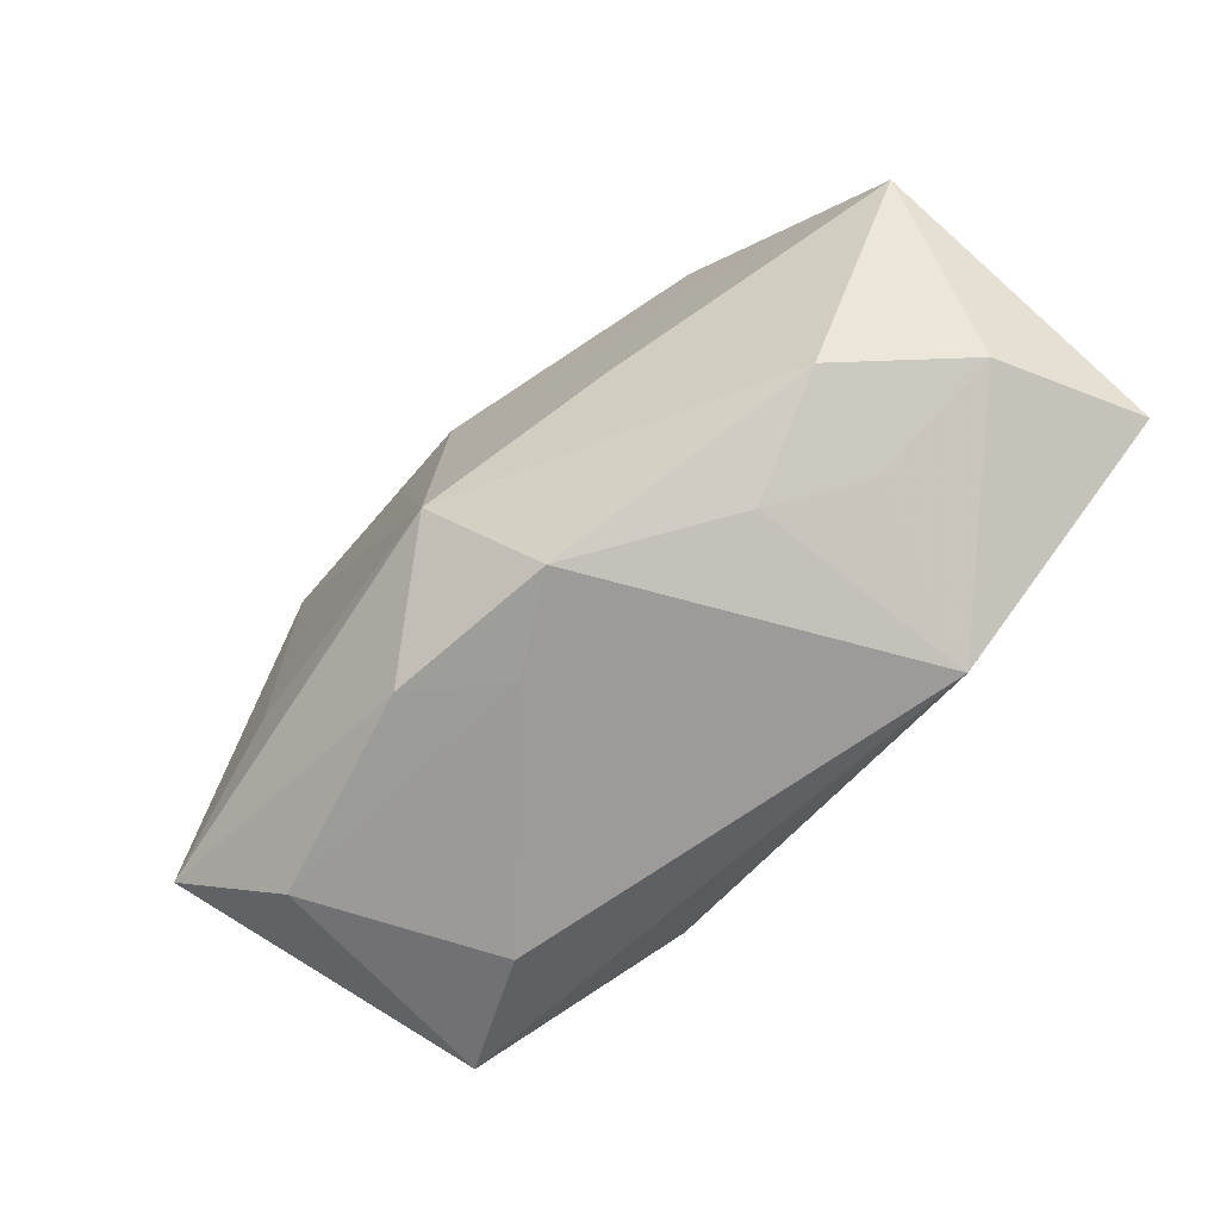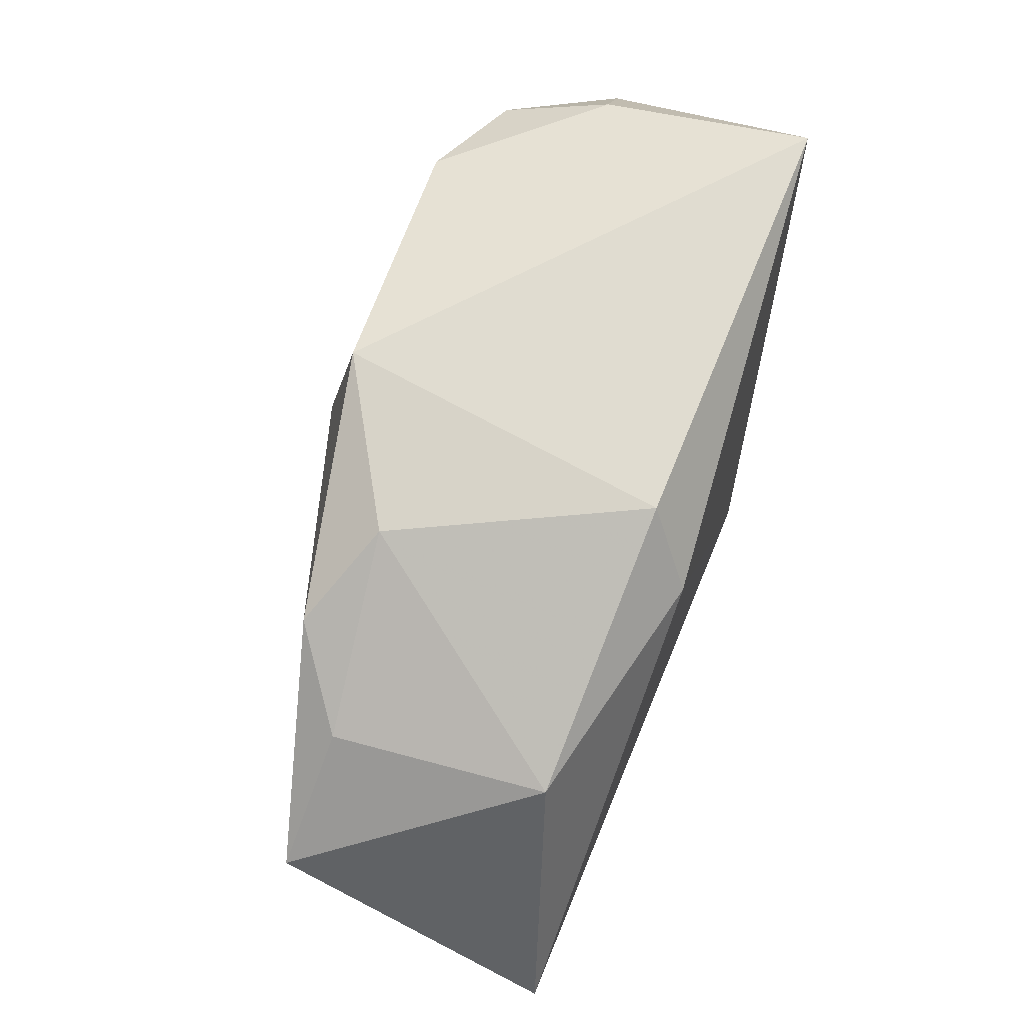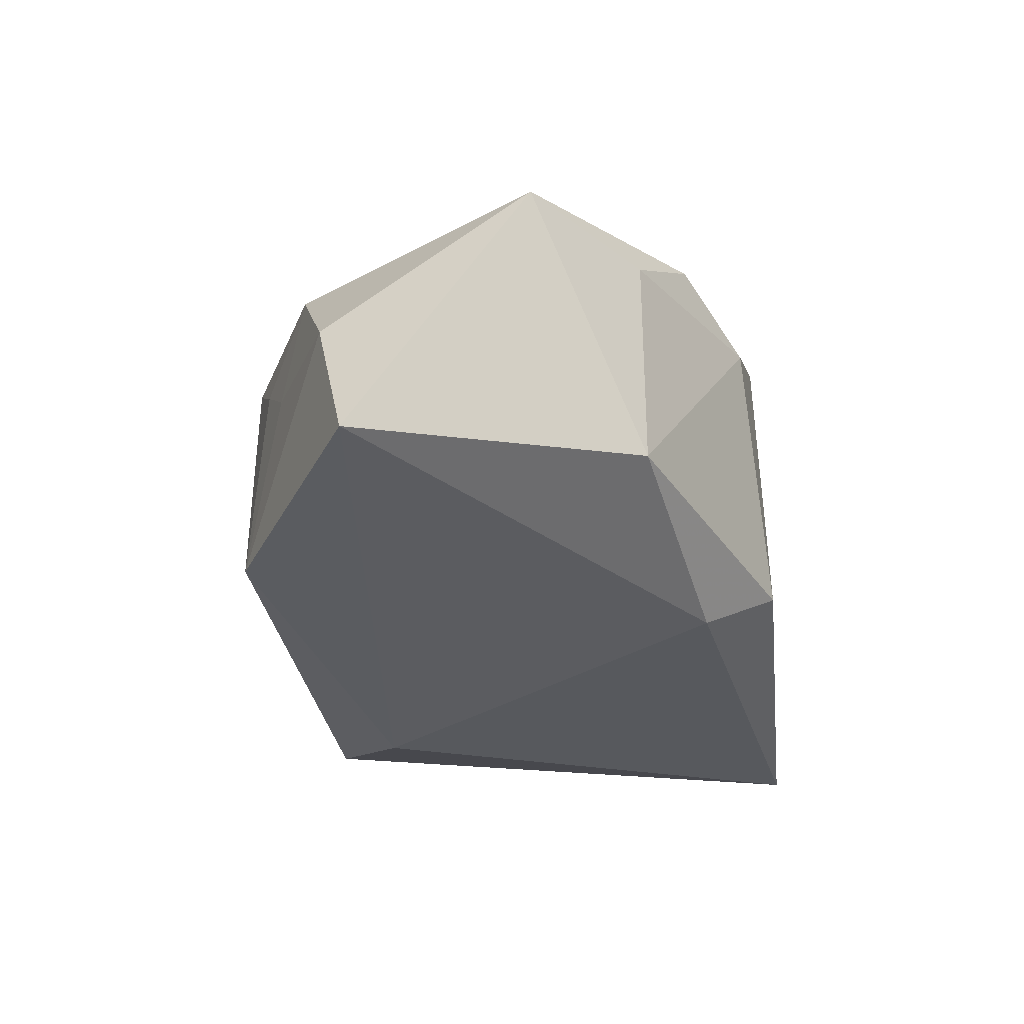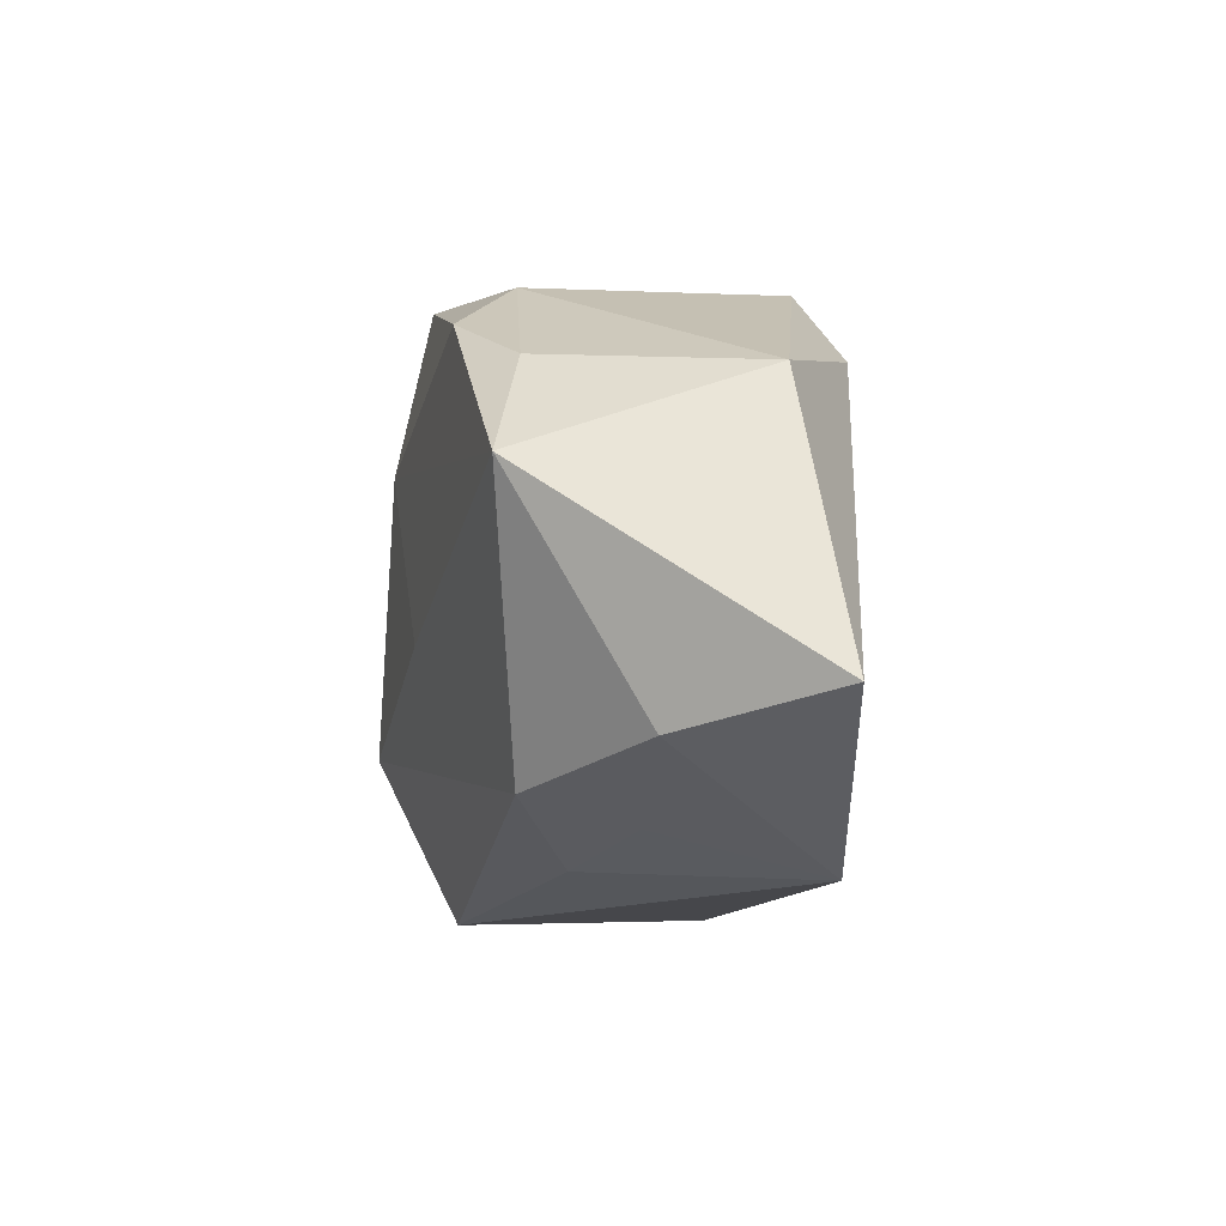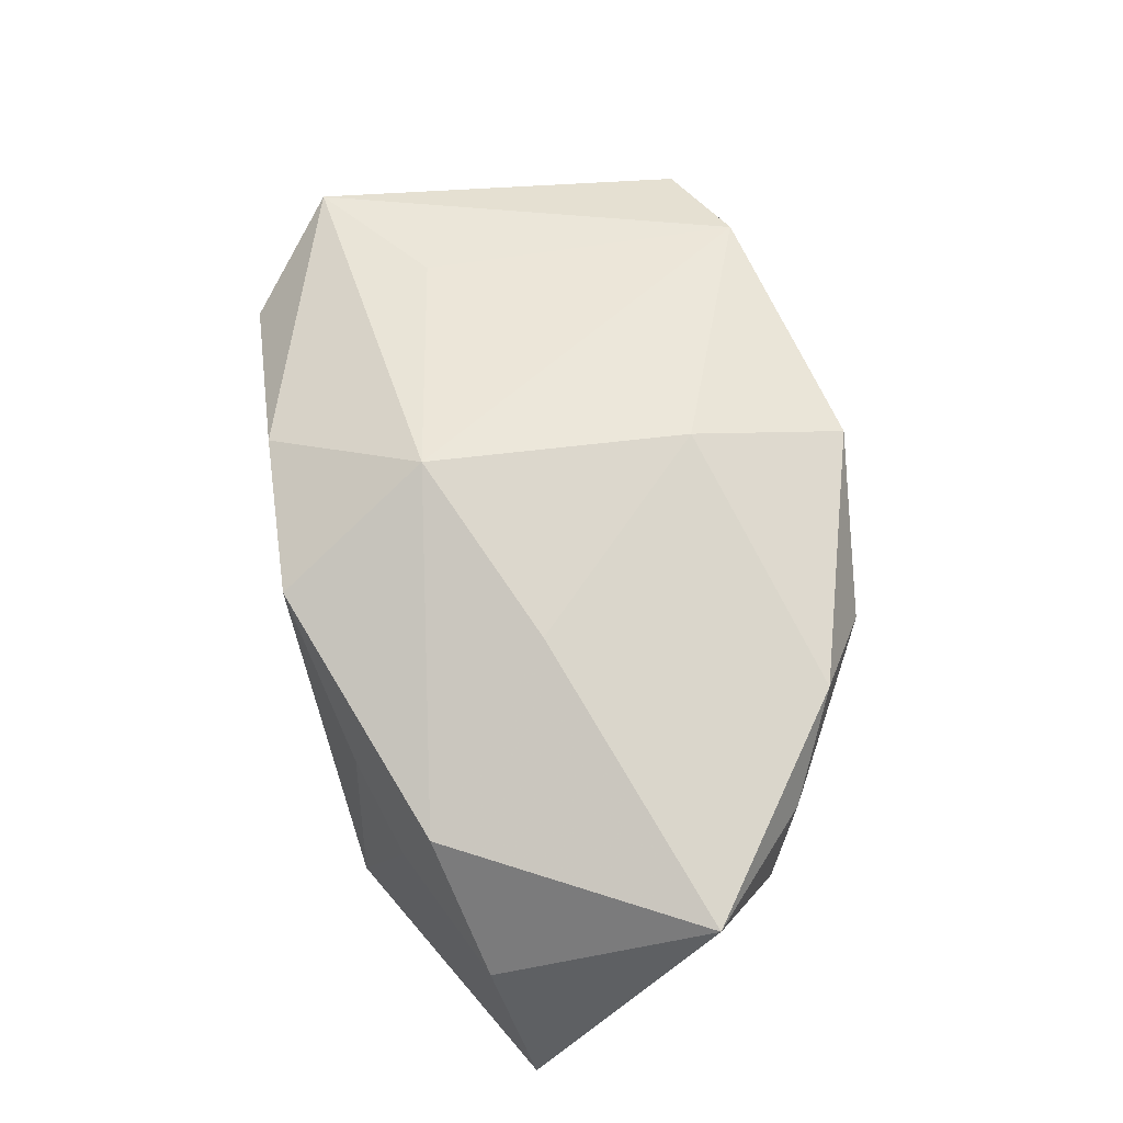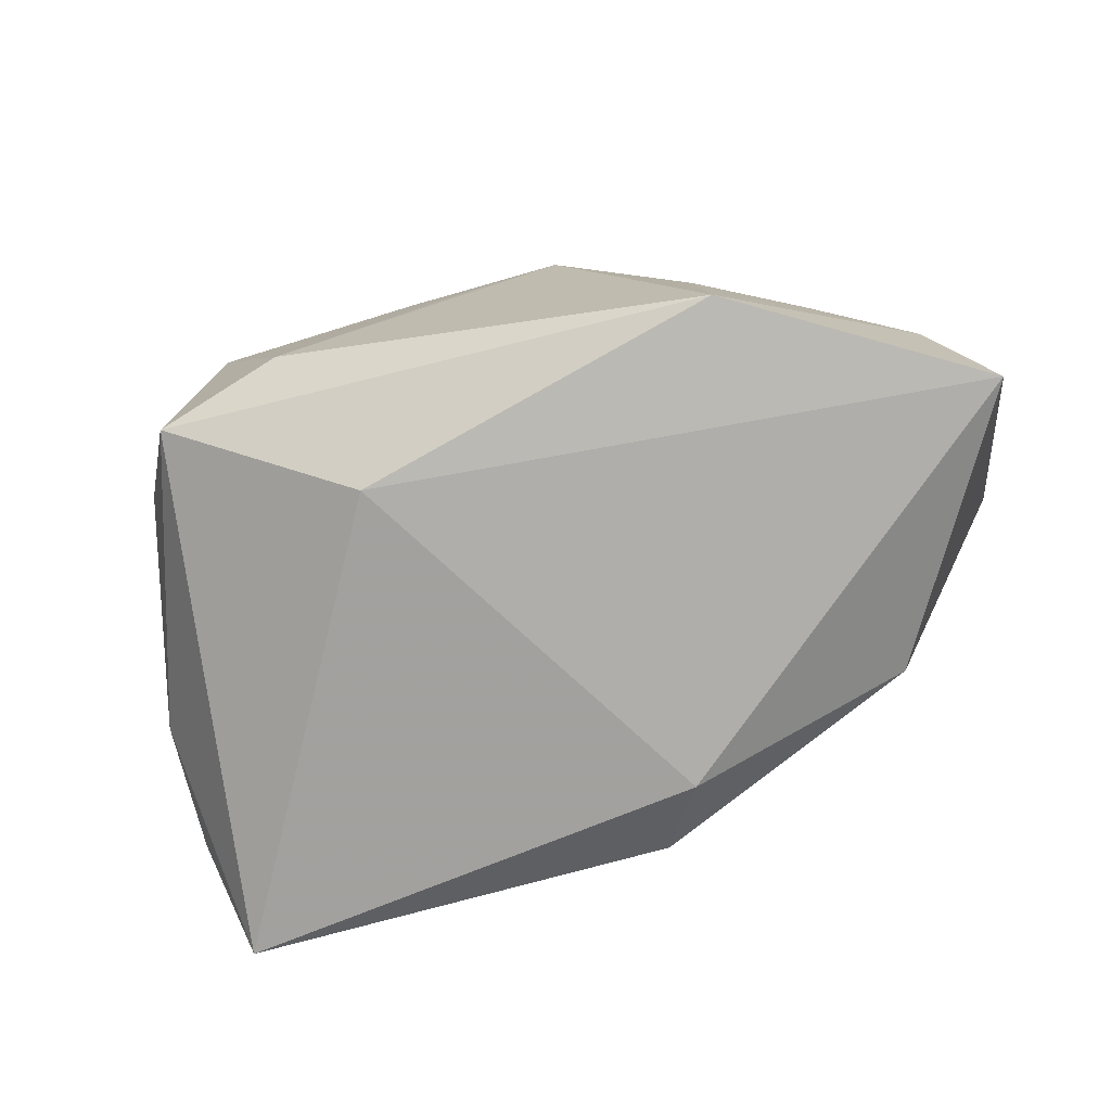
<metadata>
{"format":"obj","ext":"obj","renderer":"f3d","projection":"perspective","resolution":1024,"background":"white","views":[{"elev":-69.7,"azim":49.7,"up":"+Y"},{"elev":69.7,"azim":112.3,"up":"+Y"},{"elev":-34.7,"azim":96.8,"up":"+Z"},{"elev":-6.1,"azim":94.1,"up":"+Y"},{"elev":56.9,"azim":80.7,"up":"+Z"},{"elev":-77.7,"azim":15.2,"up":"+Z"}]}
</metadata>
<code>
v 0.00322 -0.01325 0.0218
v -0.01747 -0.02742 -0.005747
v 0.03336 -0.01718 0.006444
v -0.04109 0.01122 0.007232
v 0.04653 -0.009938 -0.01908
v -0.03844 0.01796 -0.004722
v 0.01997 -0.004795 0.01616
v 0.01777 0.02514 0.008254
v -0.004003 0.011 0.02065
v 0.02683 0.02005 0.01225
v 0.02978 -0.01971 -0.002754
v 0.02276 -0.02288 0.003466
v -0.02897 -0.02411 -0.01075
v 0.01071 0.01991 -0.01908
v -0.005754 -0.02699 0.01607
v -0.03215 0.01676 0.01627
v -0.03405 -0.01873 0.01779
v 0.04216 -0.01335 -0.00472
v -0.0332 -0.01717 -0.003248
v 0.04613 0.006518 0.006752
v 0.001248 -0.0274 0.009279
v 0.002858 0.02648 0.01736
v 0.0324 0.01564 -0.01415
v 0.02341 -0.02359 -0.01791
v -0.02135 -0.009696 0.01969
v -0.01144 -0.01501 -0.01908
v 0.03505 0.01585 0.00602
v 0.003238 0.01164 0.02066
v -0.03865 0.005562 -0.003592
v -0.025 -0.02667 0.01164
v -0.02182 0.02058 0.01962
v -0.03479 0.02669 -0.01435
v -0.03431 0.02094 0.006038
v 0.01001 -0.02733 0.01384
v 0.006653 0.02669 -0.01442
f 14 5 26
f 32 14 26
f 35 14 32
f 26 5 24
f 23 20 5
f 23 14 35
f 5 14 23
f 1 34 3
f 15 34 1
f 20 23 27
f 20 27 10
f 5 20 18
f 20 3 18
f 18 24 5
f 34 24 12
f 12 3 34
f 2 24 34
f 1 3 7
f 7 3 20
f 35 32 22
f 8 27 23
f 8 10 27
f 8 23 35
f 35 22 8
f 8 22 10
f 33 32 4
f 4 16 33
f 24 18 11
f 11 12 24
f 11 18 3
f 3 12 11
f 4 32 6
f 6 29 4
f 32 29 6
f 13 2 30
f 13 29 32
f 26 24 13
f 24 2 13
f 13 32 26
f 34 15 21
f 21 2 34
f 21 15 30
f 30 2 21
f 28 9 1
f 10 22 28
f 1 7 28
f 20 10 28
f 28 7 20
f 31 33 16
f 31 28 22
f 9 28 31
f 31 22 32
f 32 33 31
f 31 25 1
f 1 9 31
f 17 13 30
f 17 16 4
f 30 15 17
f 25 31 17
f 17 31 16
f 1 25 17
f 17 15 1
f 29 13 19
f 13 17 19
f 4 29 19
f 19 17 4

</code>
